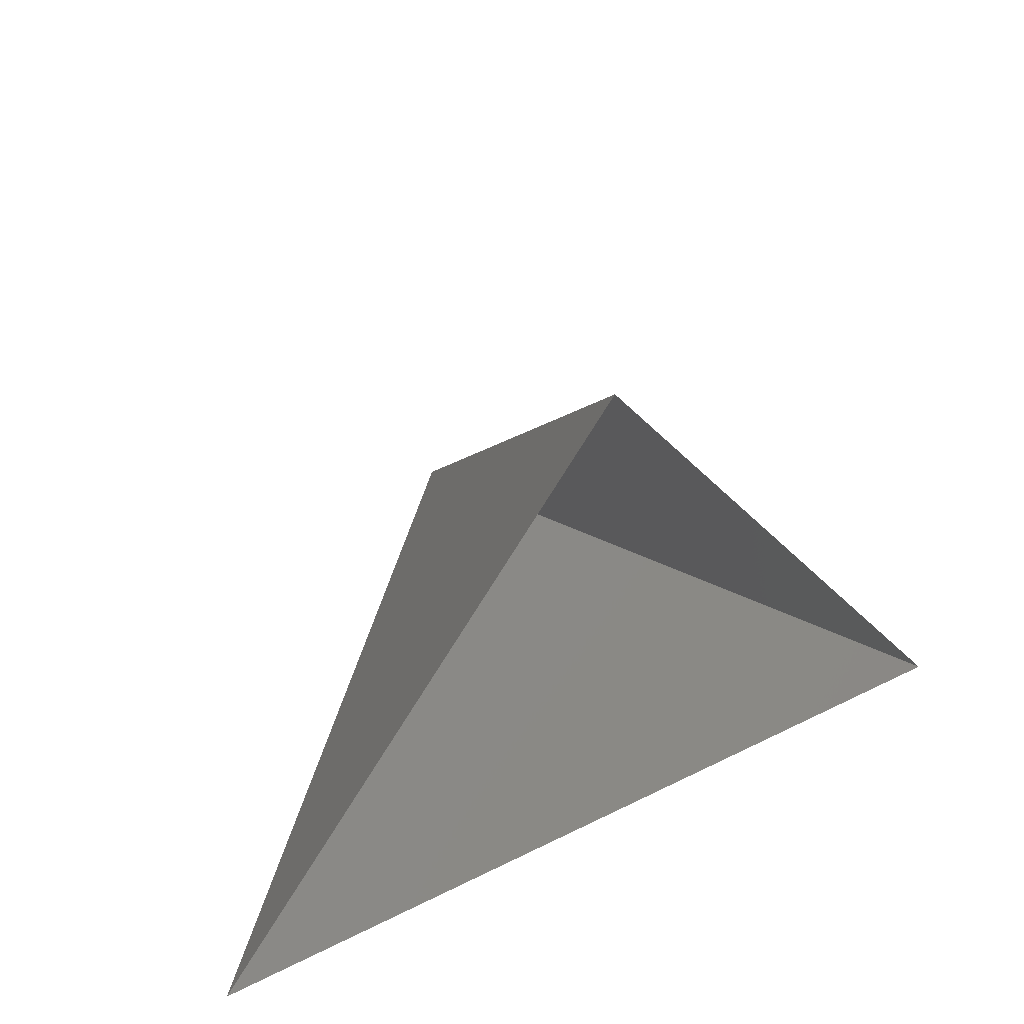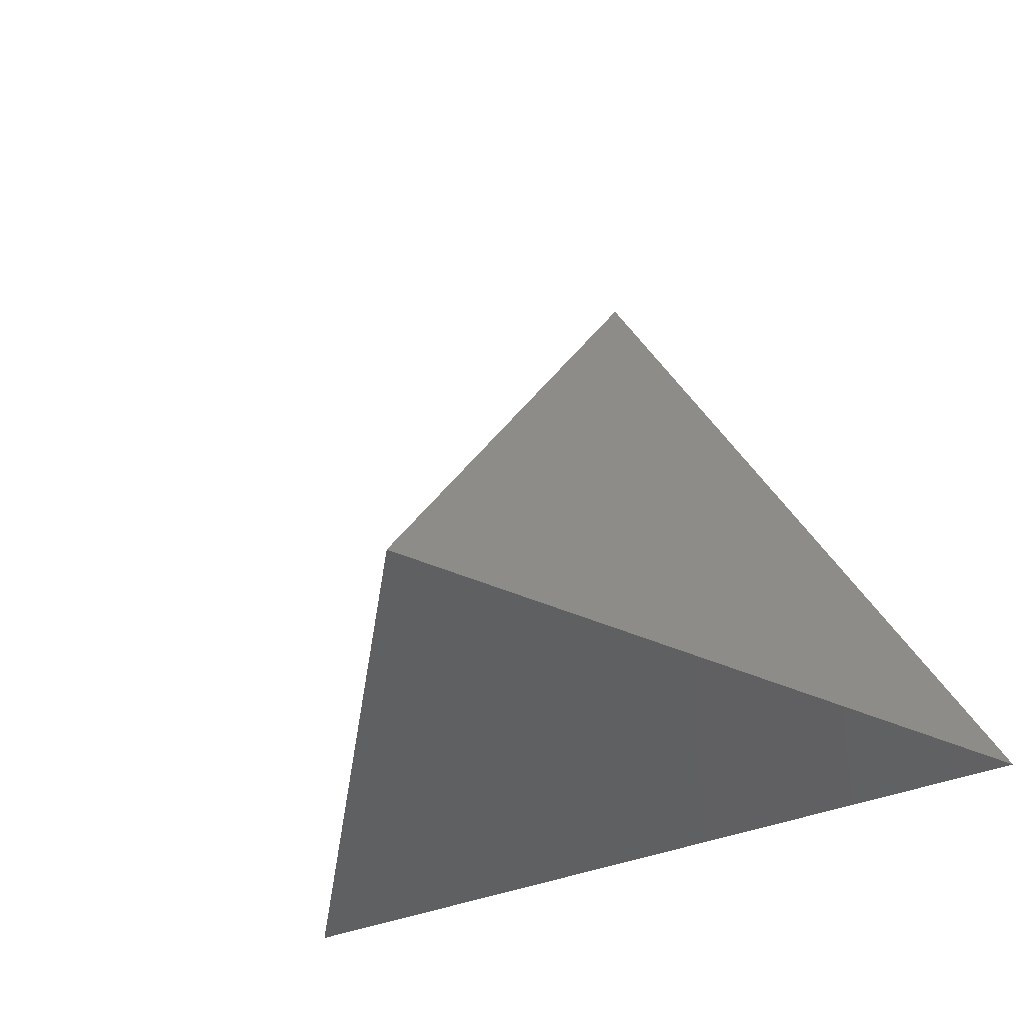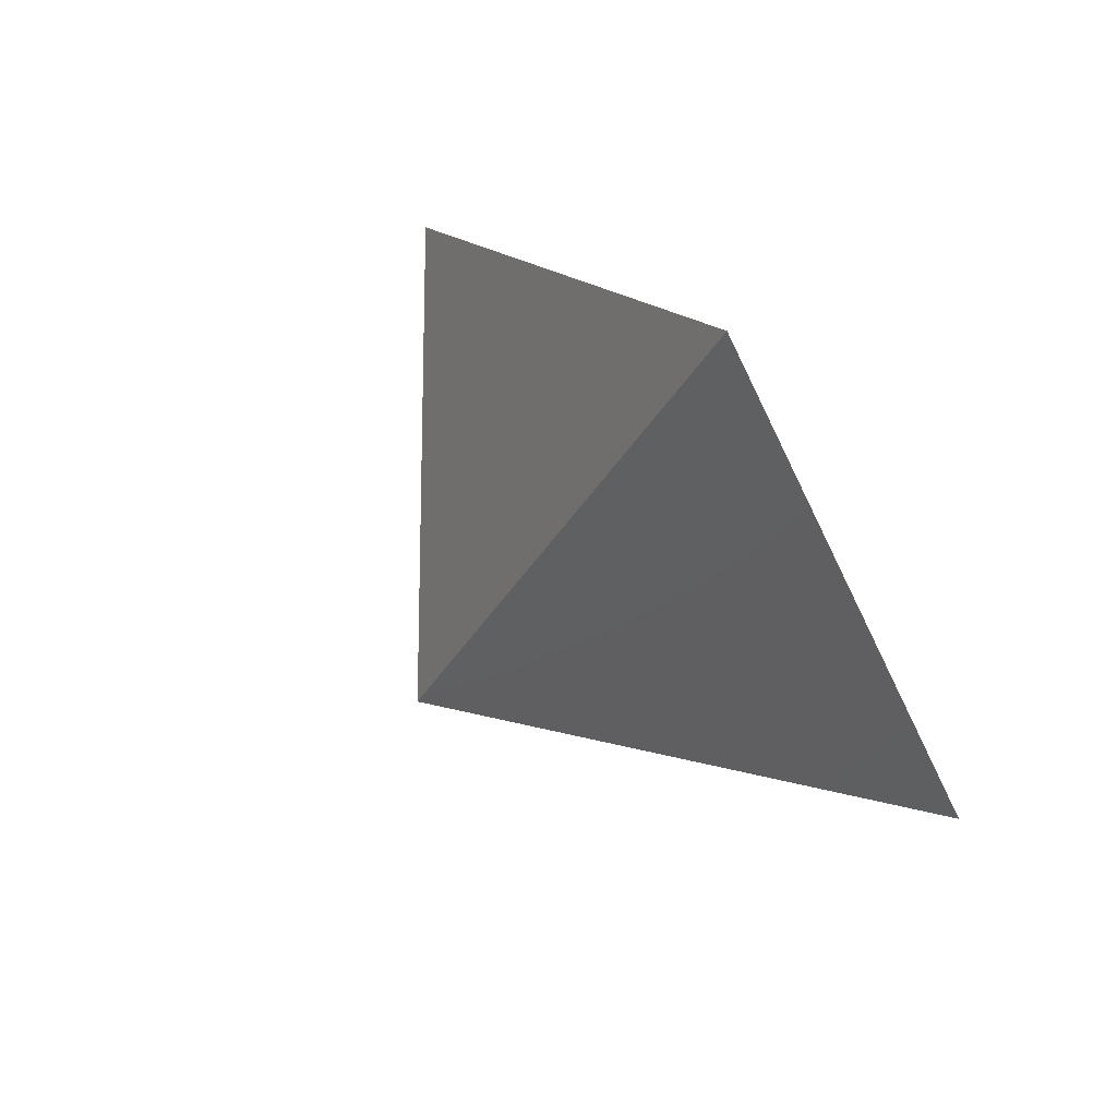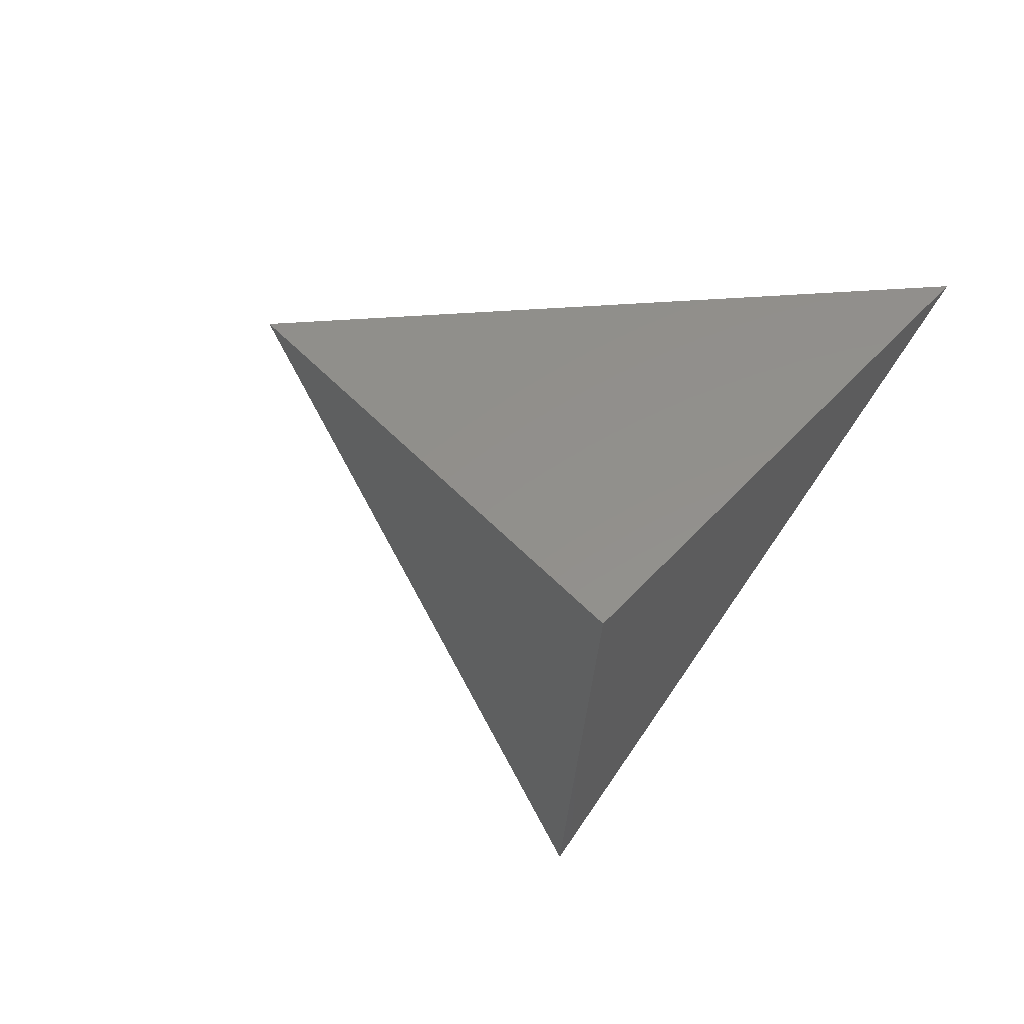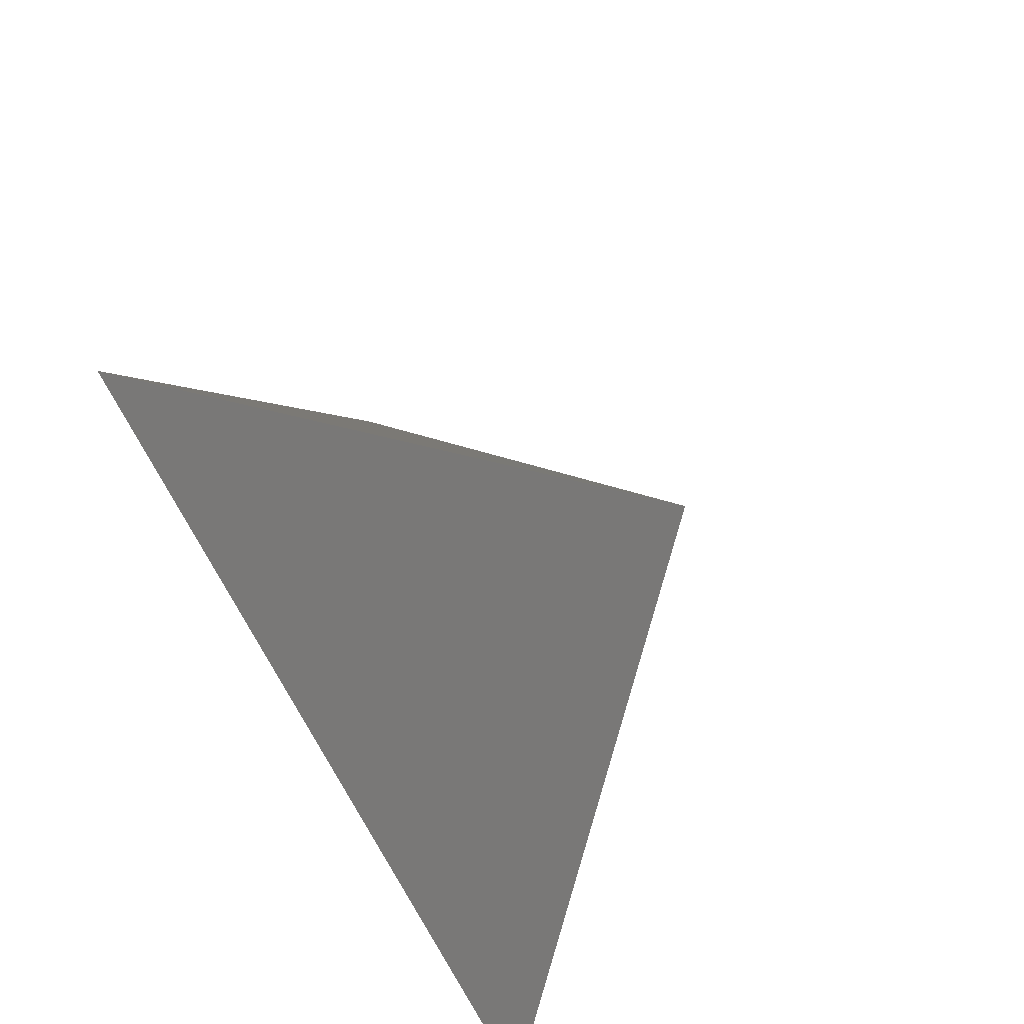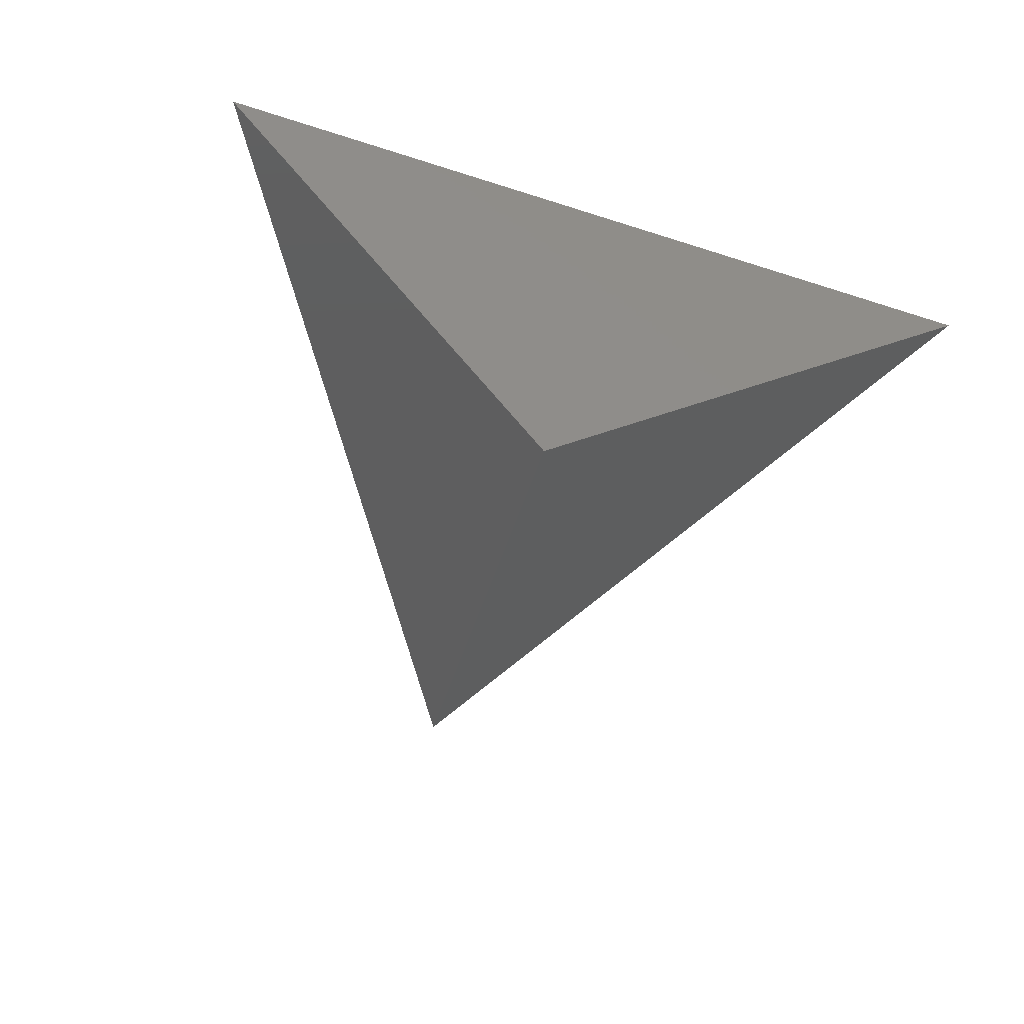
<metadata>
{"format":"stl","ext":"stl","renderer":"f3d","projection":"perspective","resolution":1024,"background":"white","views":[{"elev":47.9,"azim":-29.3,"up":"+Y"},{"elev":-26.7,"azim":-139.3,"up":"+Y"},{"elev":77.8,"azim":-130.9,"up":"+Y"},{"elev":-69.5,"azim":-120.4,"up":"+Z"},{"elev":-59.2,"azim":113.2,"up":"+Y"},{"elev":-77.2,"azim":-17.2,"up":"+Z"}]}
</metadata>
<code>
# stl→obj: 4 verts, 3 faces
v -5 -17 43.07
v 7 -17 43.07
v 1 -14 38.07
v 1 -8 43.07
f 1 2 3
f 2 4 3
f 4 1 3

</code>
